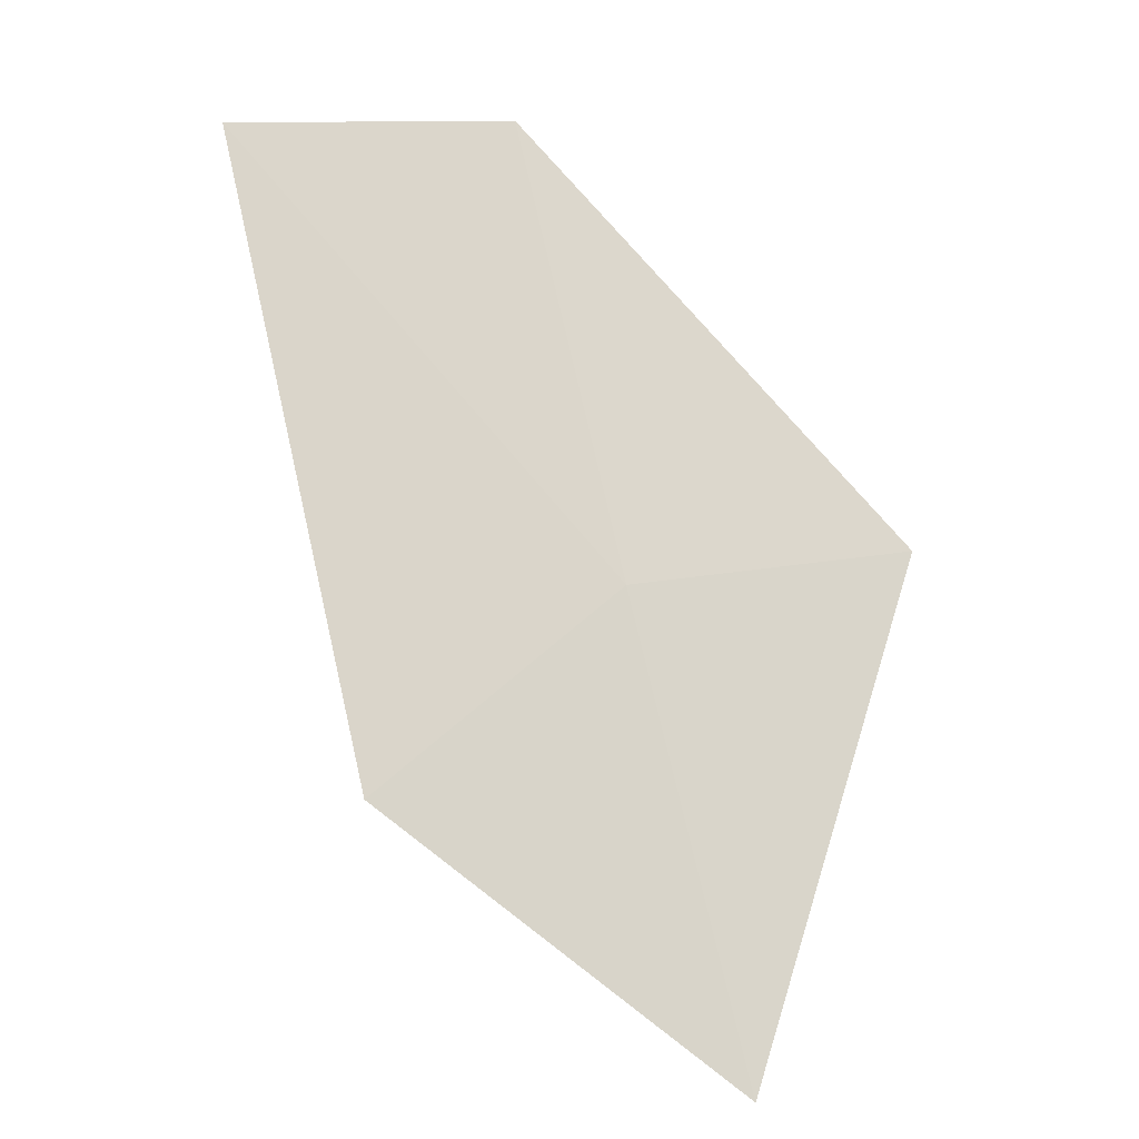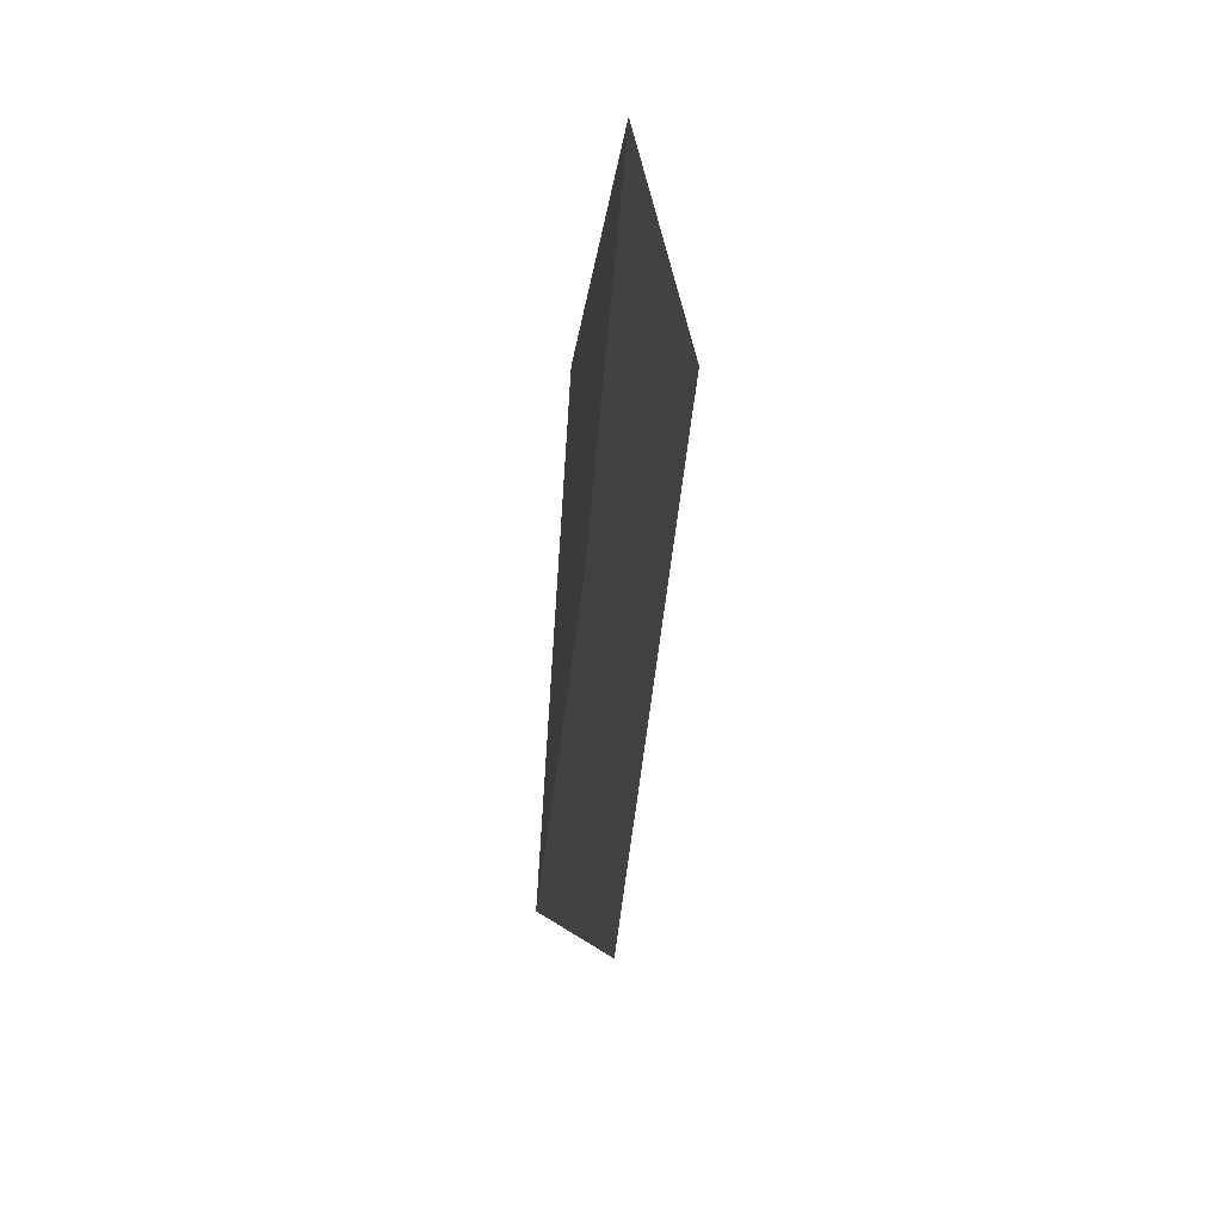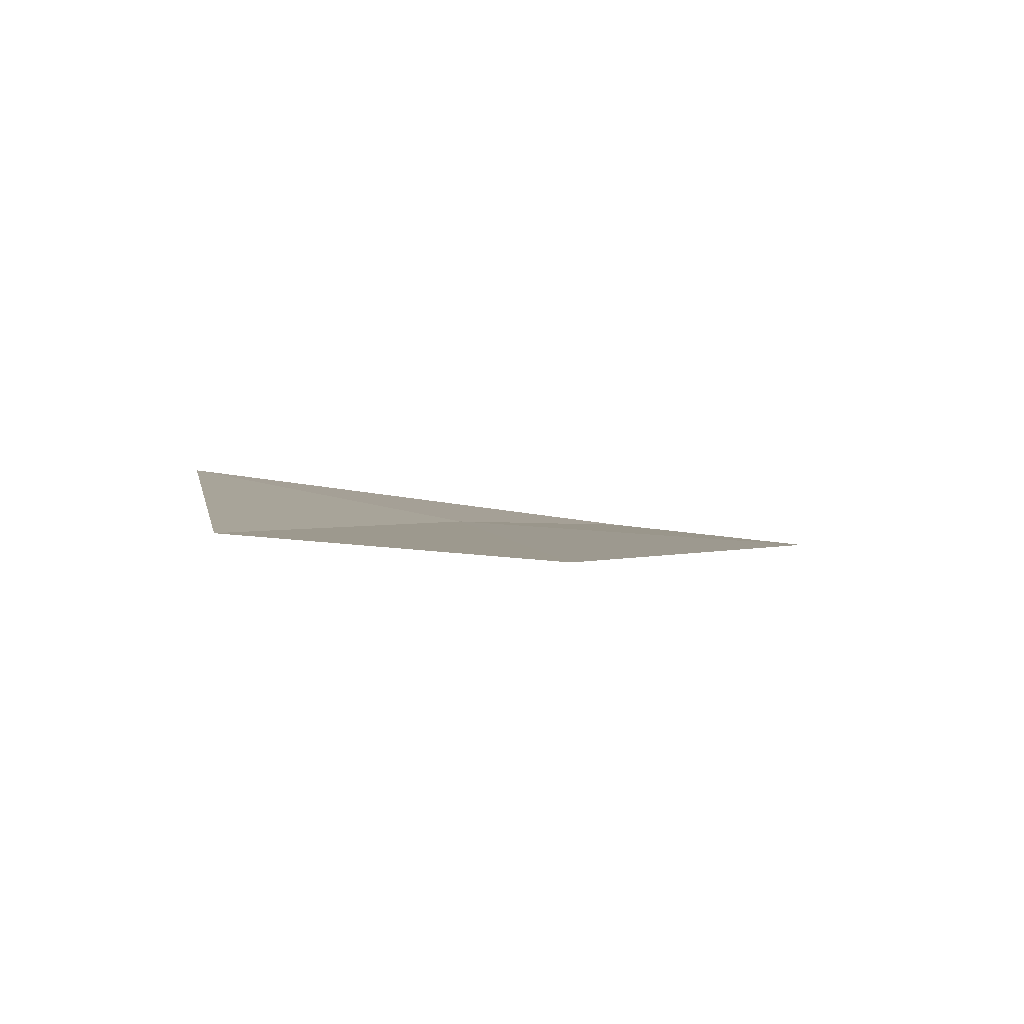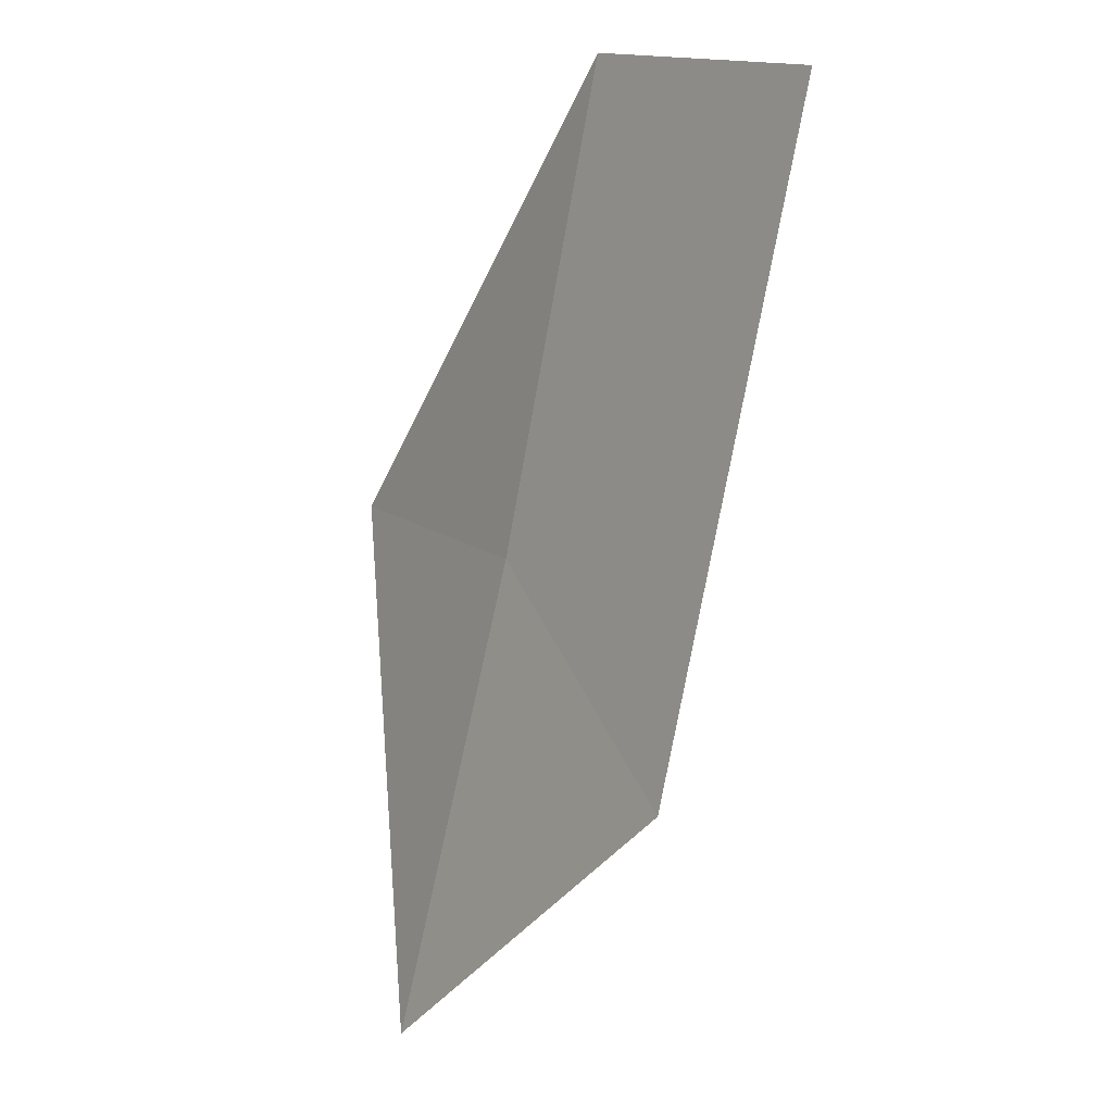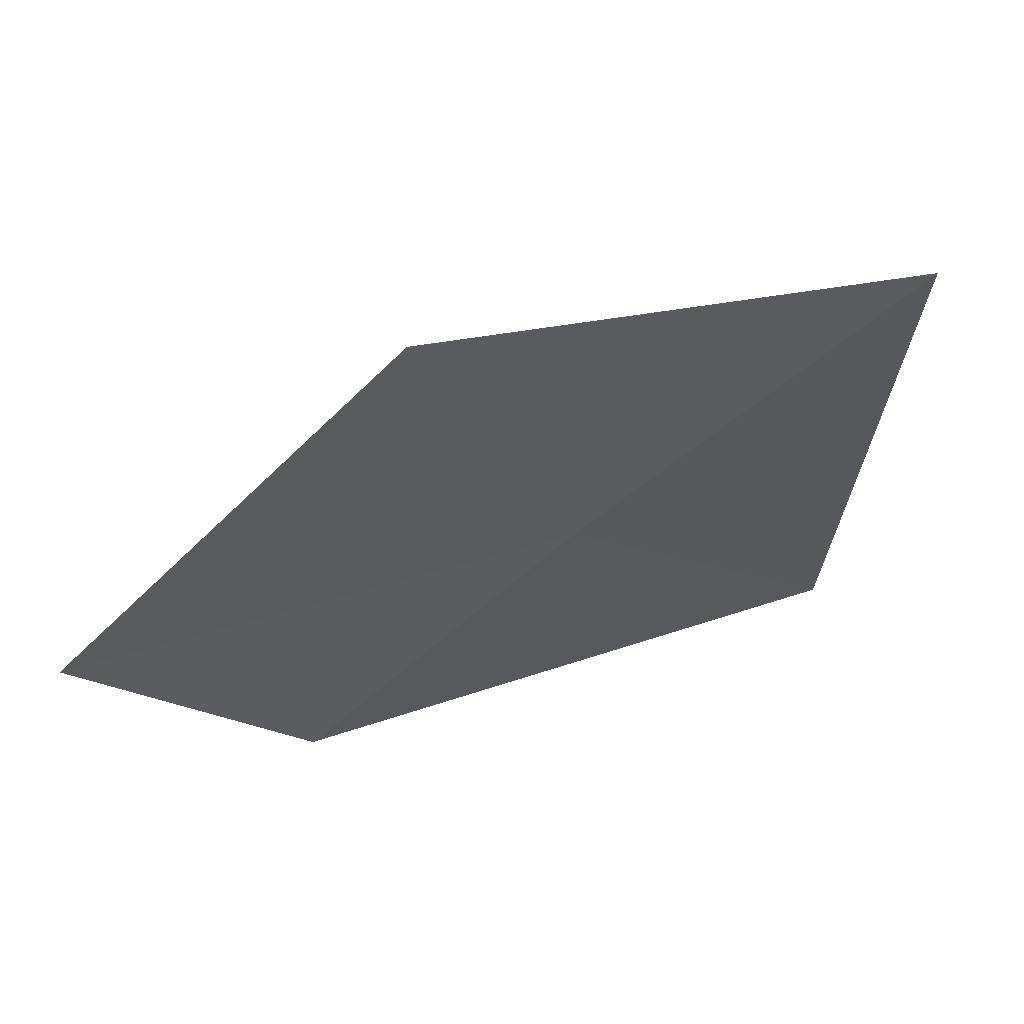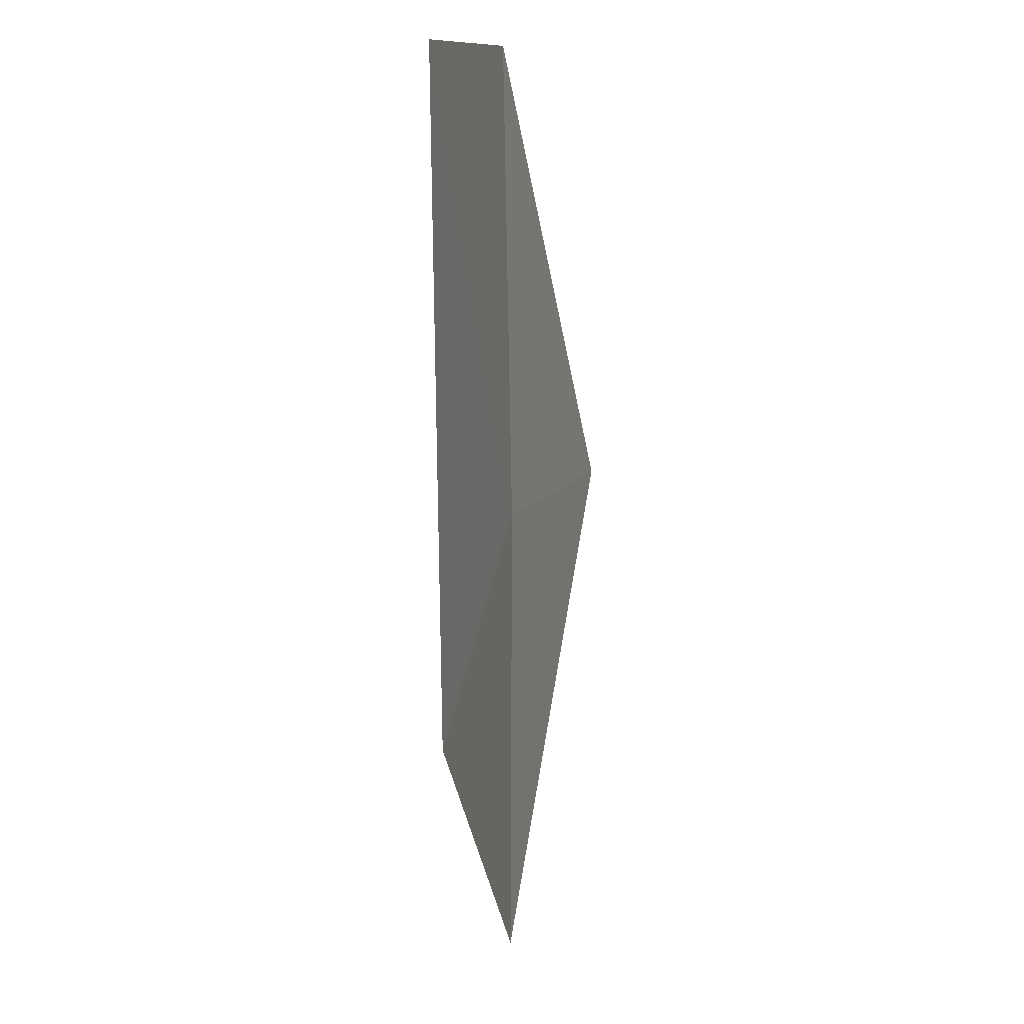
<metadata>
{"format":"obj","ext":"obj","renderer":"f3d","projection":"perspective","resolution":1024,"background":"white","views":[{"elev":-22.4,"azim":156.3,"up":"+Z"},{"elev":31.3,"azim":77.9,"up":"+Z"},{"elev":2.4,"azim":36.4,"up":"+Y"},{"elev":-2.0,"azim":49.9,"up":"+Z"},{"elev":-36.7,"azim":159.9,"up":"+Y"},{"elev":-2.6,"azim":99.7,"up":"+Z"}]}
</metadata>
<code>
v -5.88 -10.43 9.456
v -4.798 -10.44 10.51
v -5.243 -10.49 8.846
v -5.56 -10.4 10.69
v -6.631 -10.31 9.626
v -6.232 -10.49 8.227
f 1 3 2
f 1 2 4
f 1 6 3
f 1 4 5
f 1 5 6

</code>
